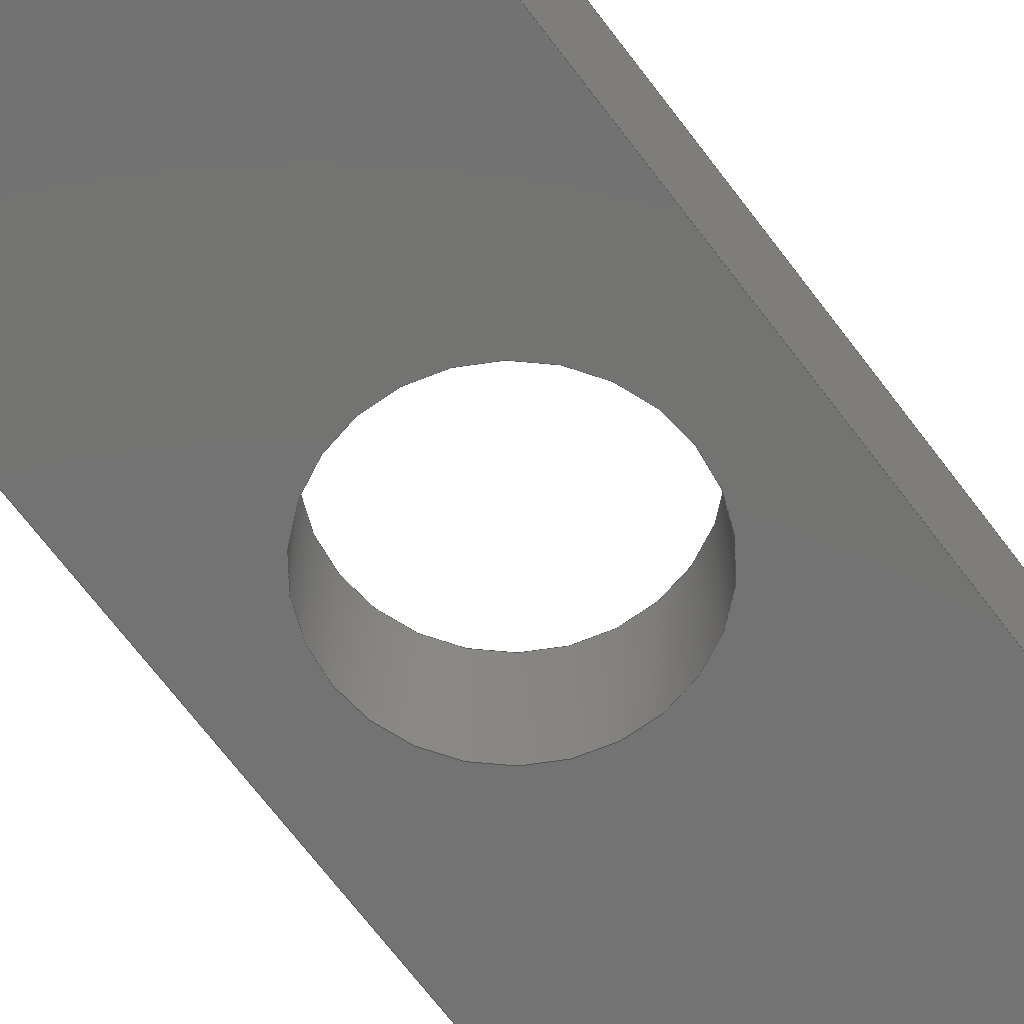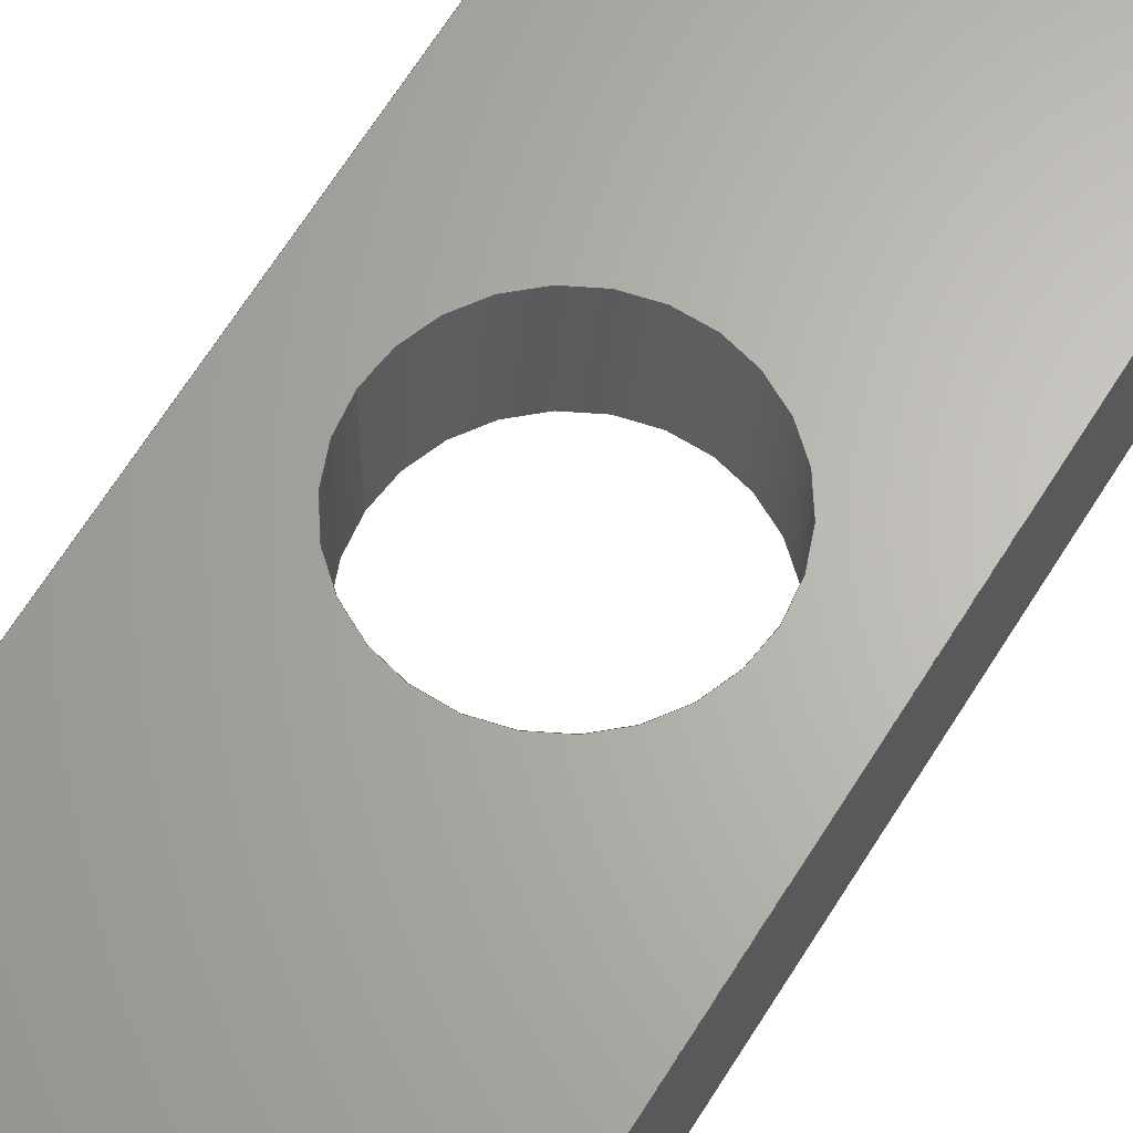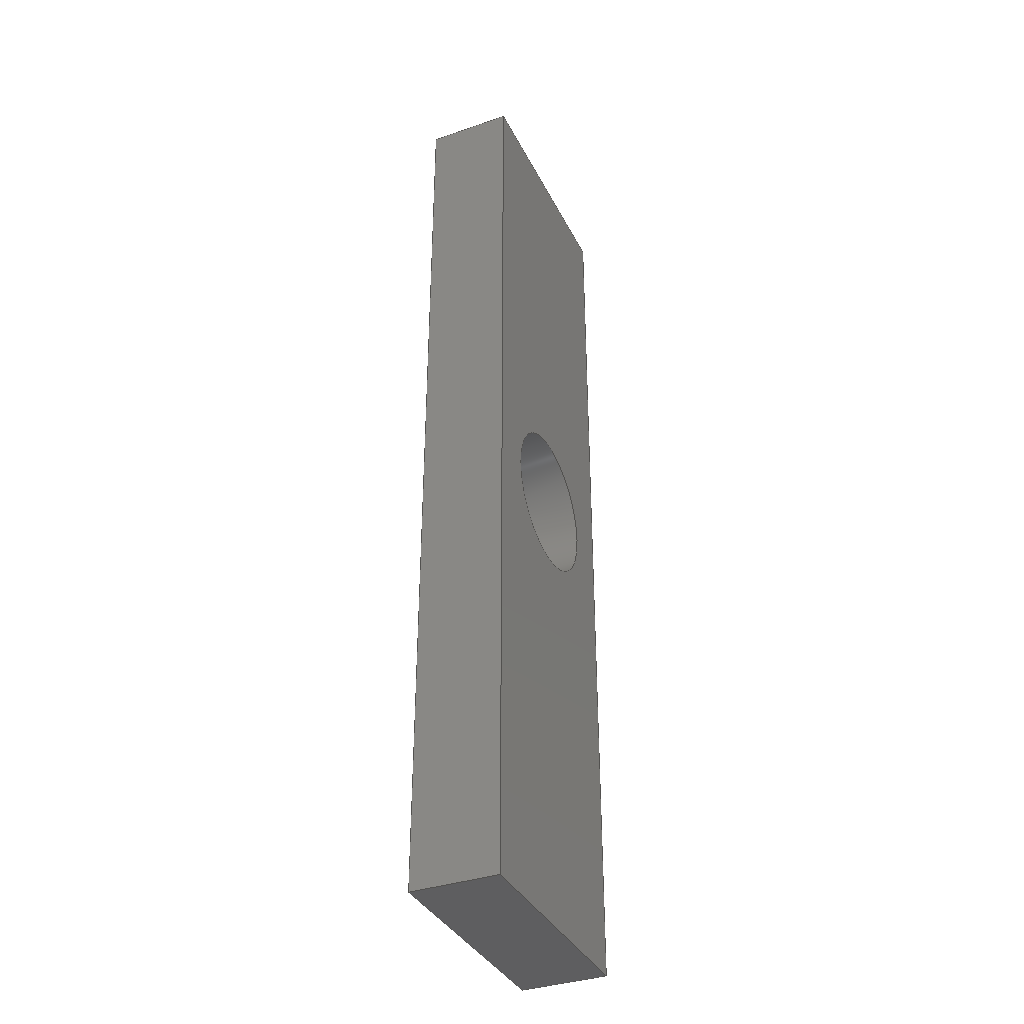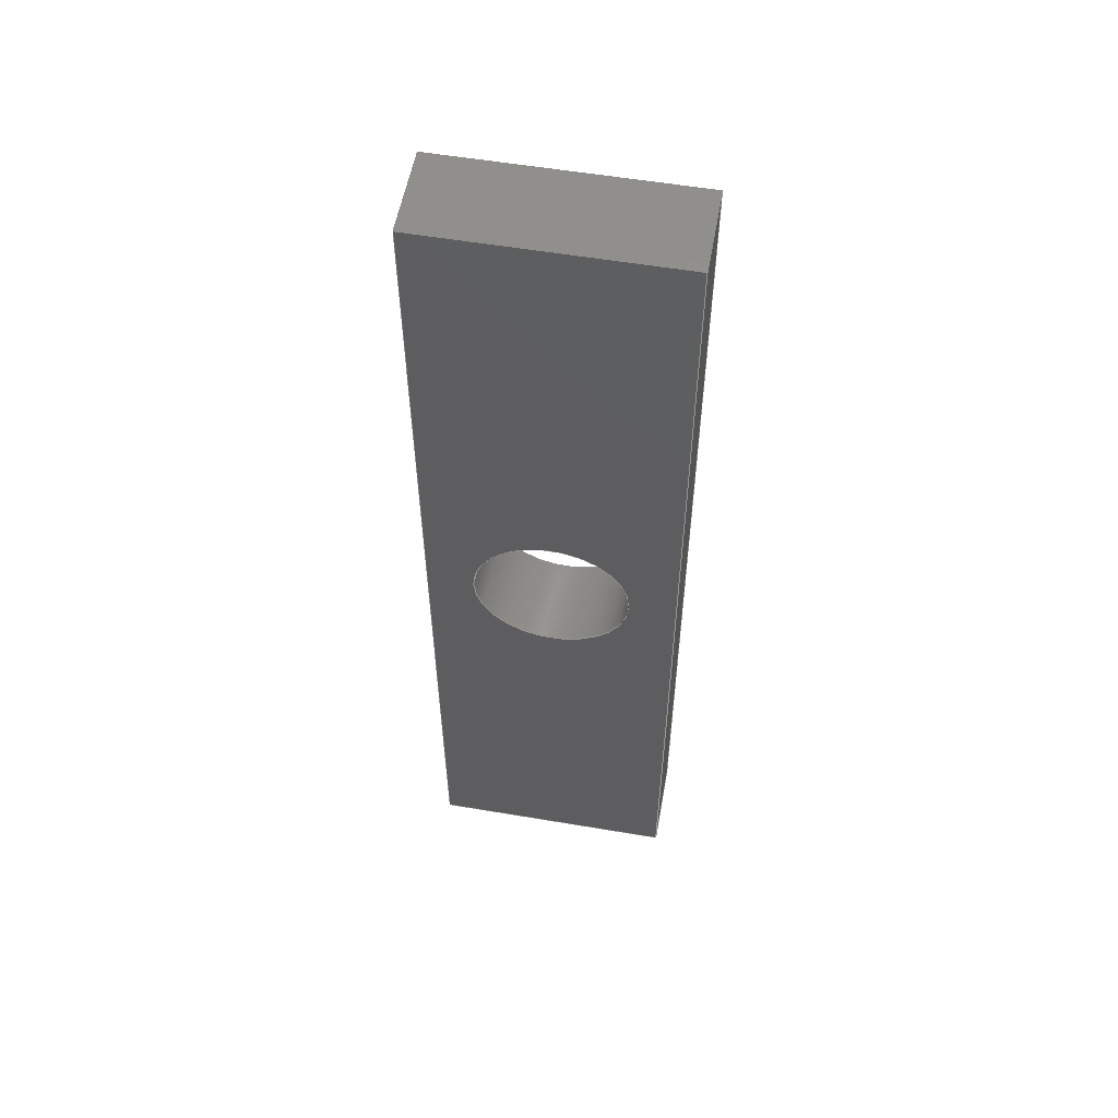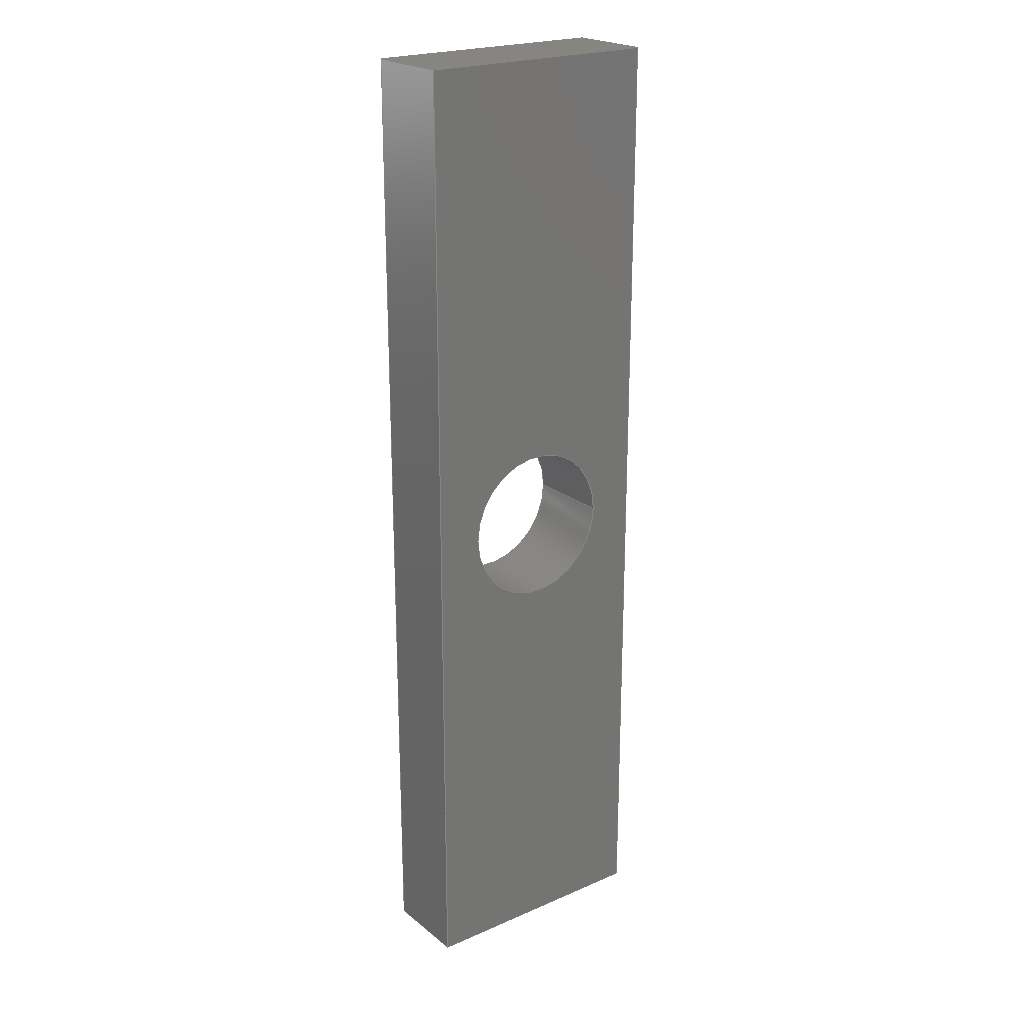
<metadata>
{"format":"step","ext":"stp","renderer":"f3d","projection":"perspective","resolution":1024,"background":"white","views":[{"elev":-64.9,"azim":-143.8,"up":"+Y"},{"elev":65.0,"azim":31.7,"up":"+Y"},{"elev":-36.5,"azim":-65.9,"up":"+Z"},{"elev":55.7,"azim":10.1,"up":"+Z"},{"elev":22.3,"azim":143.2,"up":"+Z"}]}
</metadata>
<code>
ISO-10303-21;
DATA;
#1=MECHANICAL_DESIGN_GEOMETRIC_PRESENTATION_REPRESENTATION('',(#118,#119,
#120,#121,#122,#123,#124,#125),#236);
#2=SHAPE_REPRESENTATION_RELATIONSHIP('SRR','None',#243,#3);
#3=ADVANCED_BREP_SHAPE_REPRESENTATION('',(#4),#235);
#4=MANIFOLD_SOLID_BREP('Solid1',#133);
#5=FACE_BOUND('',#26,.T.);
#6=FACE_BOUND('',#28,.T.);
#7=PLANE('',#157);
#8=PLANE('',#158);
#9=PLANE('',#159);
#10=PLANE('',#160);
#11=PLANE('',#161);
#12=PLANE('',#162);
#13=FACE_OUTER_BOUND('',#20,.T.);
#14=FACE_OUTER_BOUND('',#21,.T.);
#15=FACE_OUTER_BOUND('',#22,.T.);
#16=FACE_OUTER_BOUND('',#23,.T.);
#17=FACE_OUTER_BOUND('',#24,.T.);
#18=FACE_OUTER_BOUND('',#25,.T.);
#19=FACE_OUTER_BOUND('',#27,.T.);
#20=EDGE_LOOP('',(#85,#86,#87,#88,#89));
#21=EDGE_LOOP('',(#90,#91,#92,#93));
#22=EDGE_LOOP('',(#94,#95,#96,#97));
#23=EDGE_LOOP('',(#98,#99,#100,#101));
#24=EDGE_LOOP('',(#102,#103,#104,#105));
#25=EDGE_LOOP('',(#106,#107,#108,#109));
#26=EDGE_LOOP('',(#110,#111));
#27=EDGE_LOOP('',(#112,#113,#114,#115));
#28=EDGE_LOOP('',(#116));
#29=LINE('',#205,#42);
#30=LINE('',#210,#43);
#31=LINE('',#212,#44);
#32=LINE('',#214,#45);
#33=LINE('',#215,#46);
#34=LINE('',#218,#47);
#35=LINE('',#220,#48);
#36=LINE('',#221,#49);
#37=LINE('',#224,#50);
#38=LINE('',#226,#51);
#39=LINE('',#227,#52);
#40=LINE('',#229,#53);
#41=LINE('',#230,#54);
#42=VECTOR('',#171,1.75);
#43=VECTOR('',#176,10);
#44=VECTOR('',#177,10);
#45=VECTOR('',#178,10);
#46=VECTOR('',#179,10);
#47=VECTOR('',#182,10);
#48=VECTOR('',#183,10);
#49=VECTOR('',#184,10);
#50=VECTOR('',#187,10);
#51=VECTOR('',#188,10);
#52=VECTOR('',#189,10);
#53=VECTOR('',#192,10);
#54=VECTOR('',#193,10);
#55=CIRCLE('',#154,1.75);
#56=CIRCLE('',#155,1.75);
#57=CIRCLE('',#156,1.75);
#58=VERTEX_POINT('',#200);
#59=VERTEX_POINT('',#201);
#60=VERTEX_POINT('',#204);
#61=VERTEX_POINT('',#208);
#62=VERTEX_POINT('',#209);
#63=VERTEX_POINT('',#211);
#64=VERTEX_POINT('',#213);
#65=VERTEX_POINT('',#217);
#66=VERTEX_POINT('',#219);
#67=VERTEX_POINT('',#223);
#68=VERTEX_POINT('',#225);
#69=EDGE_CURVE('',#58,#59,#55,.T.);
#70=EDGE_CURVE('',#59,#58,#56,.T.);
#71=EDGE_CURVE('',#59,#60,#29,.T.);
#72=EDGE_CURVE('',#60,#60,#57,.T.);
#73=EDGE_CURVE('',#61,#62,#30,.T.);
#74=EDGE_CURVE('',#62,#63,#31,.T.);
#75=EDGE_CURVE('',#64,#63,#32,.T.);
#76=EDGE_CURVE('',#61,#64,#33,.T.);
#77=EDGE_CURVE('',#65,#61,#34,.T.);
#78=EDGE_CURVE('',#66,#64,#35,.T.);
#79=EDGE_CURVE('',#65,#66,#36,.T.);
#80=EDGE_CURVE('',#67,#65,#37,.T.);
#81=EDGE_CURVE('',#68,#66,#38,.T.);
#82=EDGE_CURVE('',#67,#68,#39,.T.);
#83=EDGE_CURVE('',#62,#67,#40,.T.);
#84=EDGE_CURVE('',#63,#68,#41,.T.);
#85=ORIENTED_EDGE('',*,*,#69,.F.);
#86=ORIENTED_EDGE('',*,*,#70,.F.);
#87=ORIENTED_EDGE('',*,*,#71,.T.);
#88=ORIENTED_EDGE('',*,*,#72,.F.);
#89=ORIENTED_EDGE('',*,*,#71,.F.);
#90=ORIENTED_EDGE('',*,*,#73,.T.);
#91=ORIENTED_EDGE('',*,*,#74,.T.);
#92=ORIENTED_EDGE('',*,*,#75,.F.);
#93=ORIENTED_EDGE('',*,*,#76,.F.);
#94=ORIENTED_EDGE('',*,*,#77,.T.);
#95=ORIENTED_EDGE('',*,*,#76,.T.);
#96=ORIENTED_EDGE('',*,*,#78,.F.);
#97=ORIENTED_EDGE('',*,*,#79,.F.);
#98=ORIENTED_EDGE('',*,*,#80,.T.);
#99=ORIENTED_EDGE('',*,*,#79,.T.);
#100=ORIENTED_EDGE('',*,*,#81,.F.);
#101=ORIENTED_EDGE('',*,*,#82,.F.);
#102=ORIENTED_EDGE('',*,*,#83,.T.);
#103=ORIENTED_EDGE('',*,*,#82,.T.);
#104=ORIENTED_EDGE('',*,*,#84,.F.);
#105=ORIENTED_EDGE('',*,*,#74,.F.);
#106=ORIENTED_EDGE('',*,*,#84,.T.);
#107=ORIENTED_EDGE('',*,*,#81,.T.);
#108=ORIENTED_EDGE('',*,*,#78,.T.);
#109=ORIENTED_EDGE('',*,*,#75,.T.);
#110=ORIENTED_EDGE('',*,*,#69,.T.);
#111=ORIENTED_EDGE('',*,*,#70,.T.);
#112=ORIENTED_EDGE('',*,*,#83,.F.);
#113=ORIENTED_EDGE('',*,*,#73,.F.);
#114=ORIENTED_EDGE('',*,*,#77,.F.);
#115=ORIENTED_EDGE('',*,*,#80,.F.);
#116=ORIENTED_EDGE('',*,*,#72,.T.);
#117=CYLINDRICAL_SURFACE('',#153,1.75);
#118=STYLED_ITEM('',(#254),#126);
#119=STYLED_ITEM('',(#254),#127);
#120=STYLED_ITEM('',(#254),#128);
#121=STYLED_ITEM('',(#254),#129);
#122=STYLED_ITEM('',(#254),#130);
#123=STYLED_ITEM('',(#254),#131);
#124=STYLED_ITEM('',(#254),#132);
#125=STYLED_ITEM('',(#253),#4);
#126=ADVANCED_FACE('',(#13),#117,.F.);
#127=ADVANCED_FACE('',(#14),#7,.T.);
#128=ADVANCED_FACE('',(#15),#8,.T.);
#129=ADVANCED_FACE('',(#16),#9,.T.);
#130=ADVANCED_FACE('',(#17),#10,.T.);
#131=ADVANCED_FACE('',(#18,#5),#11,.T.);
#132=ADVANCED_FACE('',(#19,#6),#12,.F.);
#133=CLOSED_SHELL('',(#126,#127,#128,#129,#130,#131,#132));
#134=DERIVED_UNIT_ELEMENT(#136,1);
#135=DERIVED_UNIT_ELEMENT(#238,3);
#136=(
MASS_UNIT()
NAMED_UNIT(*)
SI_UNIT($,.GRAM.)
);
#137=DERIVED_UNIT((#134,#135));
#138=MEASURE_REPRESENTATION_ITEM('density measure',
POSITIVE_RATIO_MEASURE(0.899),#137);
#139=PROPERTY_DEFINITION_REPRESENTATION(#144,#141);
#140=PROPERTY_DEFINITION_REPRESENTATION(#145,#142);
#141=REPRESENTATION('material name',(#143),#235);
#142=REPRESENTATION('density',(#138),#235);
#143=DESCRIPTIVE_REPRESENTATION_ITEM('Polypropylene','Polypropylene');
#144=PROPERTY_DEFINITION('material property','material name',#245);
#145=PROPERTY_DEFINITION('material property','density of part',#245);
#146=DATE_TIME_ROLE('creation_date');
#147=APPLIED_DATE_AND_TIME_ASSIGNMENT(#148,#146,(#245));
#148=DATE_AND_TIME(#149,#150);
#149=CALENDAR_DATE(2022,13,6);
#150=LOCAL_TIME(15,54,41,#151);
#151=COORDINATED_UNIVERSAL_TIME_OFFSET(0,0,.BEHIND.);
#152=AXIS2_PLACEMENT_3D('placement',#198,#163,#164);
#153=AXIS2_PLACEMENT_3D('',#199,#165,#166);
#154=AXIS2_PLACEMENT_3D('',#202,#167,#168);
#155=AXIS2_PLACEMENT_3D('',#203,#169,#170);
#156=AXIS2_PLACEMENT_3D('',#206,#172,#173);
#157=AXIS2_PLACEMENT_3D('',#207,#174,#175);
#158=AXIS2_PLACEMENT_3D('',#216,#180,#181);
#159=AXIS2_PLACEMENT_3D('',#222,#185,#186);
#160=AXIS2_PLACEMENT_3D('',#228,#190,#191);
#161=AXIS2_PLACEMENT_3D('',#231,#194,#195);
#162=AXIS2_PLACEMENT_3D('',#232,#196,#197);
#163=DIRECTION('axis',(0,0,1));
#164=DIRECTION('refdir',(1,0,0));
#165=DIRECTION('center_axis',(0,-1,0));
#166=DIRECTION('ref_axis',(1,0,0));
#167=DIRECTION('center_axis',(0,-1,0));
#168=DIRECTION('ref_axis',(1,0,0));
#169=DIRECTION('center_axis',(0,-1,0));
#170=DIRECTION('ref_axis',(1,0,0));
#171=DIRECTION('',(0,-1,0));
#172=DIRECTION('center_axis',(0,1,0));
#173=DIRECTION('ref_axis',(1,0,0));
#174=DIRECTION('center_axis',(-3.965e-16,0,-1));
#175=DIRECTION('ref_axis',(-1,0,3.965e-16));
#176=DIRECTION('',(-1,0,3.965e-16));
#177=DIRECTION('',(0,1,0));
#178=DIRECTION('',(-1,0,3.965e-16));
#179=DIRECTION('',(0,1,0));
#180=DIRECTION('center_axis',(1,0,0));
#181=DIRECTION('ref_axis',(0,0,-1));
#182=DIRECTION('',(0,0,-1));
#183=DIRECTION('',(0,0,-1));
#184=DIRECTION('',(0,1,0));
#185=DIRECTION('center_axis',(0,0,1));
#186=DIRECTION('ref_axis',(1,0,0));
#187=DIRECTION('',(1,0,0));
#188=DIRECTION('',(1,0,0));
#189=DIRECTION('',(0,1,0));
#190=DIRECTION('center_axis',(-1,0,1.514e-16));
#191=DIRECTION('ref_axis',(1.514e-16,0,1));
#192=DIRECTION('',(1.514e-16,0,1));
#193=DIRECTION('',(1.514e-16,0,1));
#194=DIRECTION('center_axis',(0,1,0));
#195=DIRECTION('ref_axis',(0,0,1));
#196=DIRECTION('center_axis',(0,1,0));
#197=DIRECTION('ref_axis',(0,0,1));
#198=CARTESIAN_POINT('',(0,0,0));
#199=CARTESIAN_POINT('Origin',(0,2,0));
#200=CARTESIAN_POINT('',(1.75,2,0));
#201=CARTESIAN_POINT('',(-1.75,2,-2.143e-16));
#202=CARTESIAN_POINT('Origin',(0,2,0));
#203=CARTESIAN_POINT('Origin',(0,2,0));
#204=CARTESIAN_POINT('',(-1.75,0,2.143e-16));
#205=CARTESIAN_POINT('',(-1.75,2,-2.143e-16));
#206=CARTESIAN_POINT('Origin',(0,0,0));
#207=CARTESIAN_POINT('Origin',(2.8,0,-11));
#208=CARTESIAN_POINT('',(2.8,0,-11));
#209=CARTESIAN_POINT('',(-2.8,0,-11));
#210=CARTESIAN_POINT('',(2.8,0,-11));
#211=CARTESIAN_POINT('',(-2.8,2,-11));
#212=CARTESIAN_POINT('',(-2.8,0,-11));
#213=CARTESIAN_POINT('',(2.8,2,-11));
#214=CARTESIAN_POINT('',(2.8,2,-11));
#215=CARTESIAN_POINT('',(2.8,0,-11));
#216=CARTESIAN_POINT('Origin',(2.8,0,11));
#217=CARTESIAN_POINT('',(2.8,0,11));
#218=CARTESIAN_POINT('',(2.8,0,11));
#219=CARTESIAN_POINT('',(2.8,2,11));
#220=CARTESIAN_POINT('',(2.8,2,11));
#221=CARTESIAN_POINT('',(2.8,0,11));
#222=CARTESIAN_POINT('Origin',(-2.8,0,11));
#223=CARTESIAN_POINT('',(-2.8,0,11));
#224=CARTESIAN_POINT('',(-2.8,0,11));
#225=CARTESIAN_POINT('',(-2.8,2,11));
#226=CARTESIAN_POINT('',(-2.8,2,11));
#227=CARTESIAN_POINT('',(-2.8,0,11));
#228=CARTESIAN_POINT('Origin',(-2.8,0,-11));
#229=CARTESIAN_POINT('',(-2.8,0,-11));
#230=CARTESIAN_POINT('',(-2.8,2,-11));
#231=CARTESIAN_POINT('Origin',(-1.11e-15,2,-4.441e-15));
#232=CARTESIAN_POINT('Origin',(-1.11e-15,0,-4.441e-15));
#233=UNCERTAINTY_MEASURE_WITH_UNIT(LENGTH_MEASURE(0.01),#237,
'DISTANCE_ACCURACY_VALUE',
'Maximum model space distance between geometric entities at asserted c
onnectivities');
#234=UNCERTAINTY_MEASURE_WITH_UNIT(LENGTH_MEASURE(0.01),#237,
'DISTANCE_ACCURACY_VALUE',
'Maximum model space distance between geometric entities at asserted c
onnectivities');
#235=(
GEOMETRIC_REPRESENTATION_CONTEXT(3)
GLOBAL_UNCERTAINTY_ASSIGNED_CONTEXT((#233))
GLOBAL_UNIT_ASSIGNED_CONTEXT((#237,#239,#240))
REPRESENTATION_CONTEXT('','3D')
);
#236=(
GEOMETRIC_REPRESENTATION_CONTEXT(3)
GLOBAL_UNCERTAINTY_ASSIGNED_CONTEXT((#234))
GLOBAL_UNIT_ASSIGNED_CONTEXT((#237,#239,#240))
REPRESENTATION_CONTEXT('','3D')
);
#237=(
LENGTH_UNIT()
NAMED_UNIT(*)
SI_UNIT(.MILLI.,.METRE.)
);
#238=(
LENGTH_UNIT()
NAMED_UNIT(*)
SI_UNIT(.CENTI.,.METRE.)
);
#239=(
NAMED_UNIT(*)
PLANE_ANGLE_UNIT()
SI_UNIT($,.RADIAN.)
);
#240=(
NAMED_UNIT(*)
SI_UNIT($,.STERADIAN.)
SOLID_ANGLE_UNIT()
);
#241=SHAPE_DEFINITION_REPRESENTATION(#242,#243);
#242=PRODUCT_DEFINITION_SHAPE('',$,#245);
#243=SHAPE_REPRESENTATION('',(#152),#235);
#244=PRODUCT_DEFINITION_CONTEXT('part definition',#249,'design');
#245=PRODUCT_DEFINITION('translationalstages_holderplate_mk1',
'translationalstages_holderplate_mk1',#246,#244);
#246=PRODUCT_DEFINITION_FORMATION('',$,#251);
#247=PRODUCT_RELATED_PRODUCT_CATEGORY(
'translationalstages_holderplate_mk1',
'translationalstages_holderplate_mk1',(#251));
#248=APPLICATION_PROTOCOL_DEFINITION('international standard',
'automotive_design',2009,#249);
#249=APPLICATION_CONTEXT(
'Core Data for Automotive Mechanical Design Process');
#250=PRODUCT_CONTEXT('part definition',#249,'mechanical');
#251=PRODUCT('translationalstages_holderplate_mk1',
'translationalstages_holderplate_mk1',$,(#250));
#252=PRESENTATION_STYLE_ASSIGNMENT((#255));
#253=PRESENTATION_STYLE_ASSIGNMENT((#256));
#254=PRESENTATION_STYLE_ASSIGNMENT((#257));
#255=SURFACE_STYLE_USAGE(.BOTH.,#264);
#256=SURFACE_STYLE_USAGE(.BOTH.,#265);
#257=SURFACE_STYLE_USAGE(.BOTH.,#266);
#258=SURFACE_STYLE_RENDERING_WITH_PROPERTIES($,#276,(#261));
#259=SURFACE_STYLE_RENDERING_WITH_PROPERTIES($,#277,(#262));
#260=SURFACE_STYLE_RENDERING_WITH_PROPERTIES($,#278,(#263));
#261=SURFACE_STYLE_TRANSPARENT(0);
#262=SURFACE_STYLE_TRANSPARENT(0);
#263=SURFACE_STYLE_TRANSPARENT(0);
#264=SURFACE_SIDE_STYLE('',(#267,#258));
#265=SURFACE_SIDE_STYLE('',(#268,#259));
#266=SURFACE_SIDE_STYLE('',(#269,#260));
#267=SURFACE_STYLE_FILL_AREA(#270);
#268=SURFACE_STYLE_FILL_AREA(#271);
#269=SURFACE_STYLE_FILL_AREA(#272);
#270=FILL_AREA_STYLE('',(#273));
#271=FILL_AREA_STYLE('',(#274));
#272=FILL_AREA_STYLE('',(#275));
#273=FILL_AREA_STYLE_COLOUR('',#276);
#274=FILL_AREA_STYLE_COLOUR('',#277);
#275=FILL_AREA_STYLE_COLOUR('',#278);
#276=COLOUR_RGB('',0.7725,0.7608,0.5804);
#277=COLOUR_RGB('',0.749,0.749,0.749);
#278=COLOUR_RGB('',0.9216,0.9216,0.9216);
ENDSEC;
END-ISO-10303-21;

</code>
